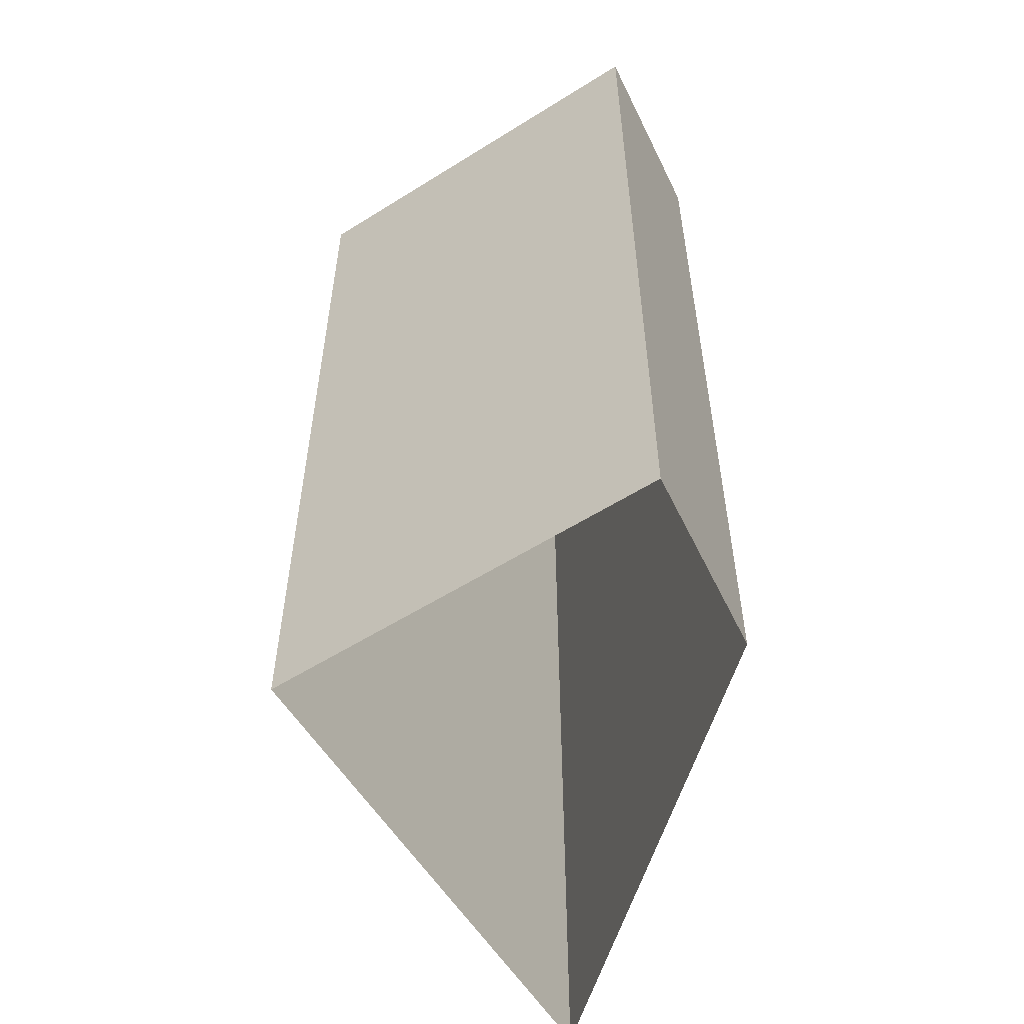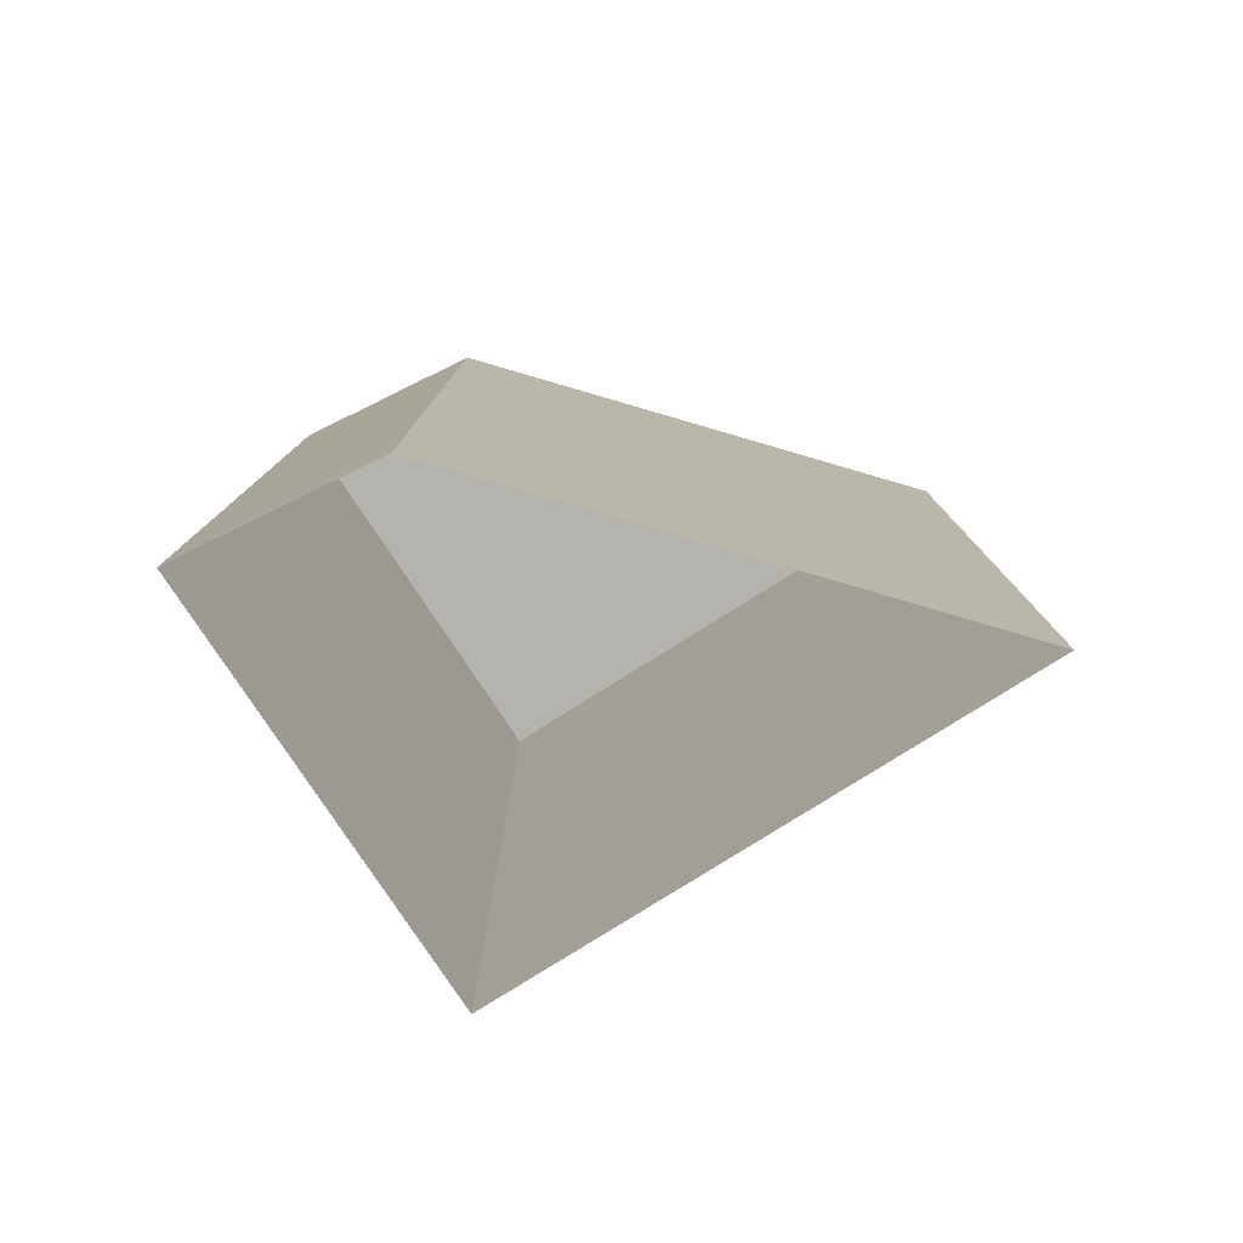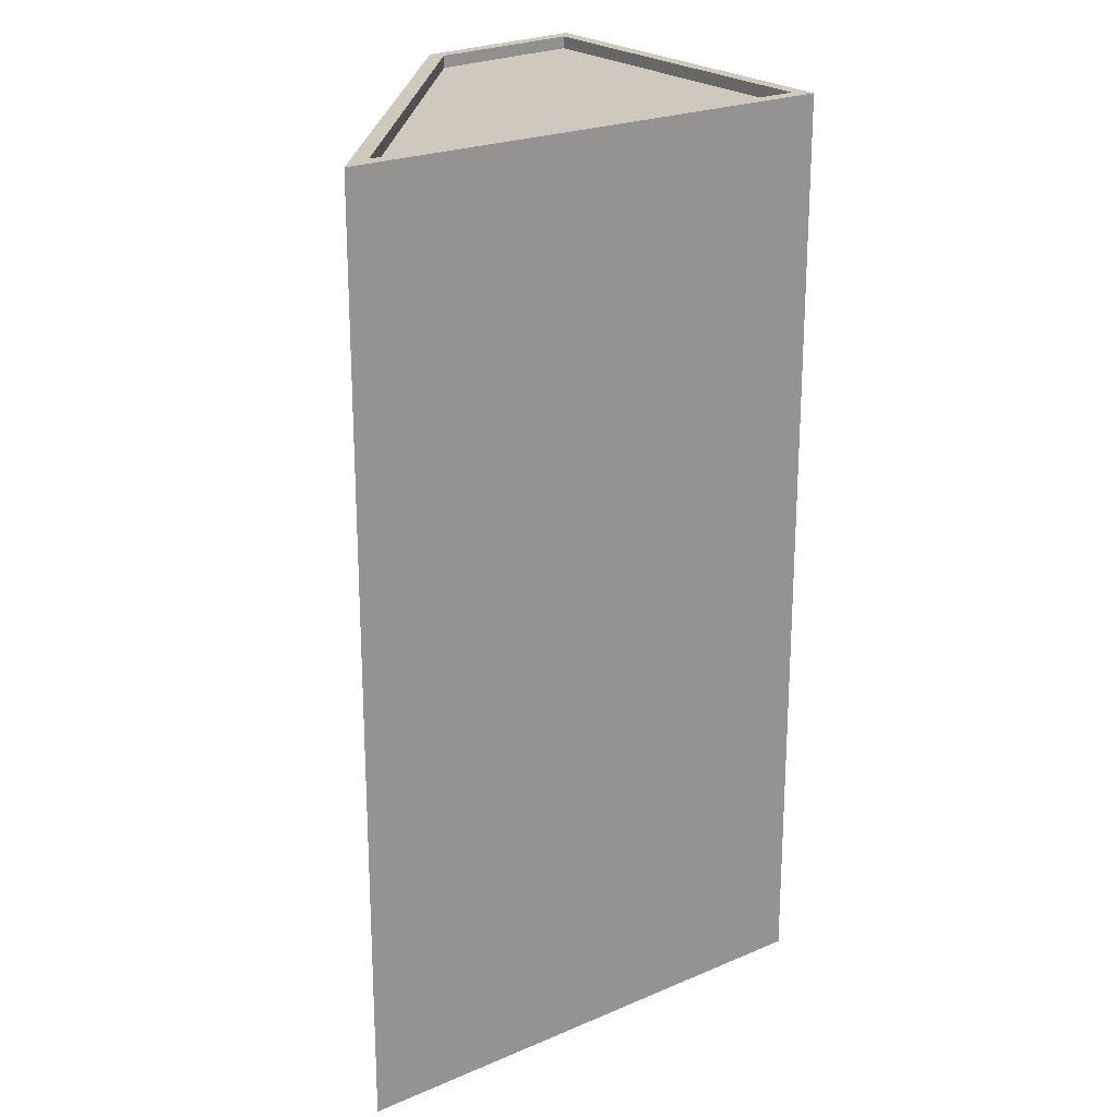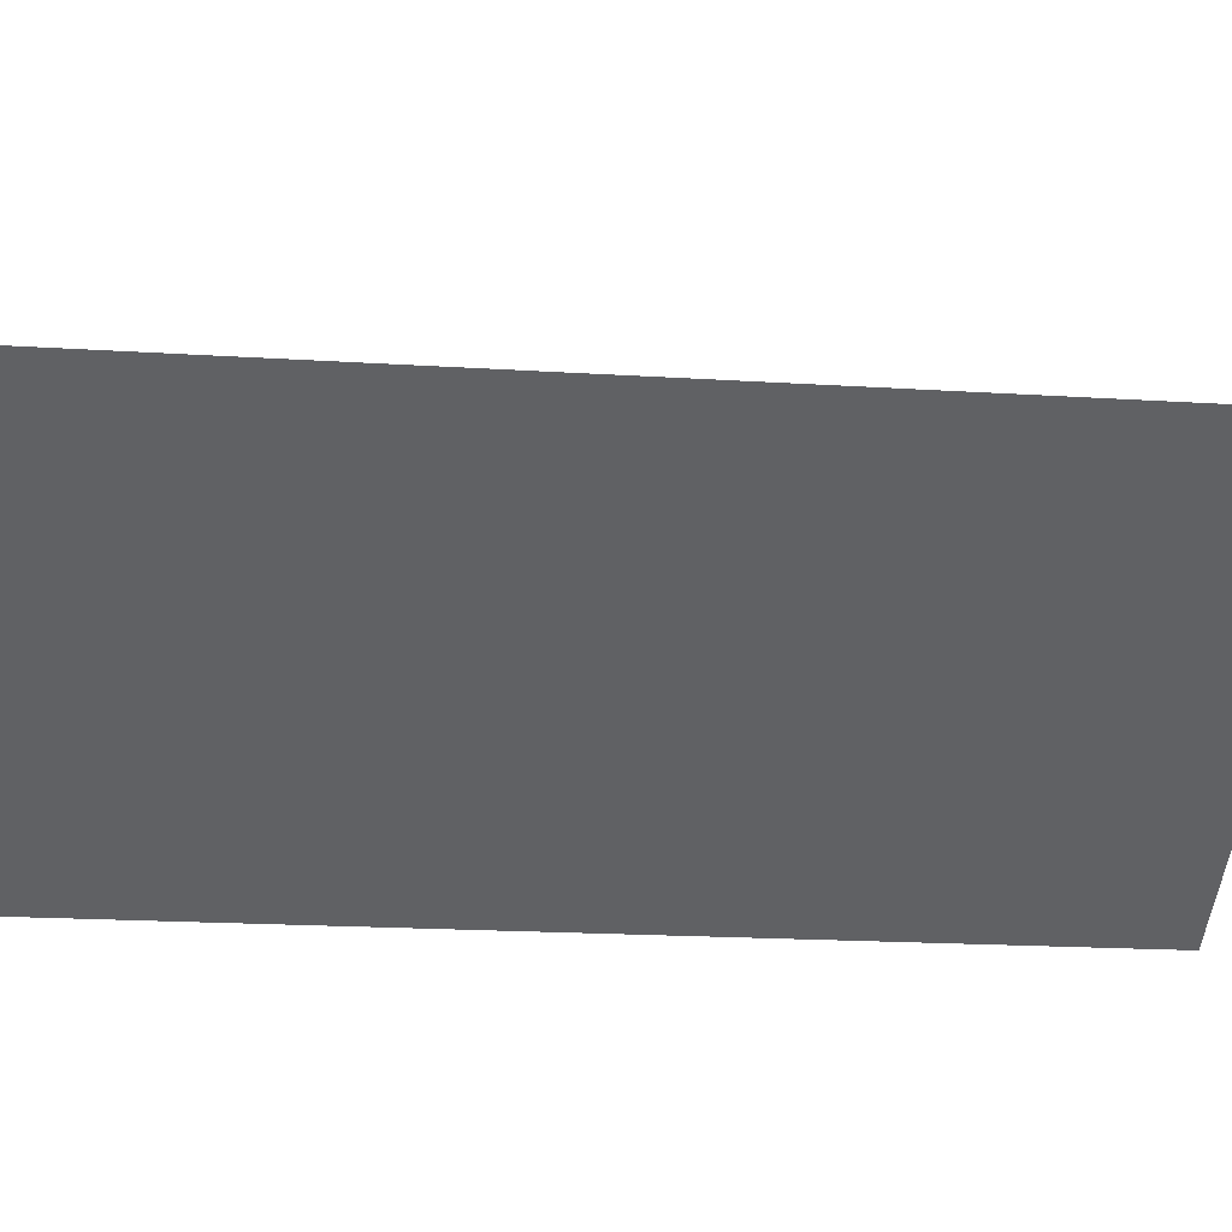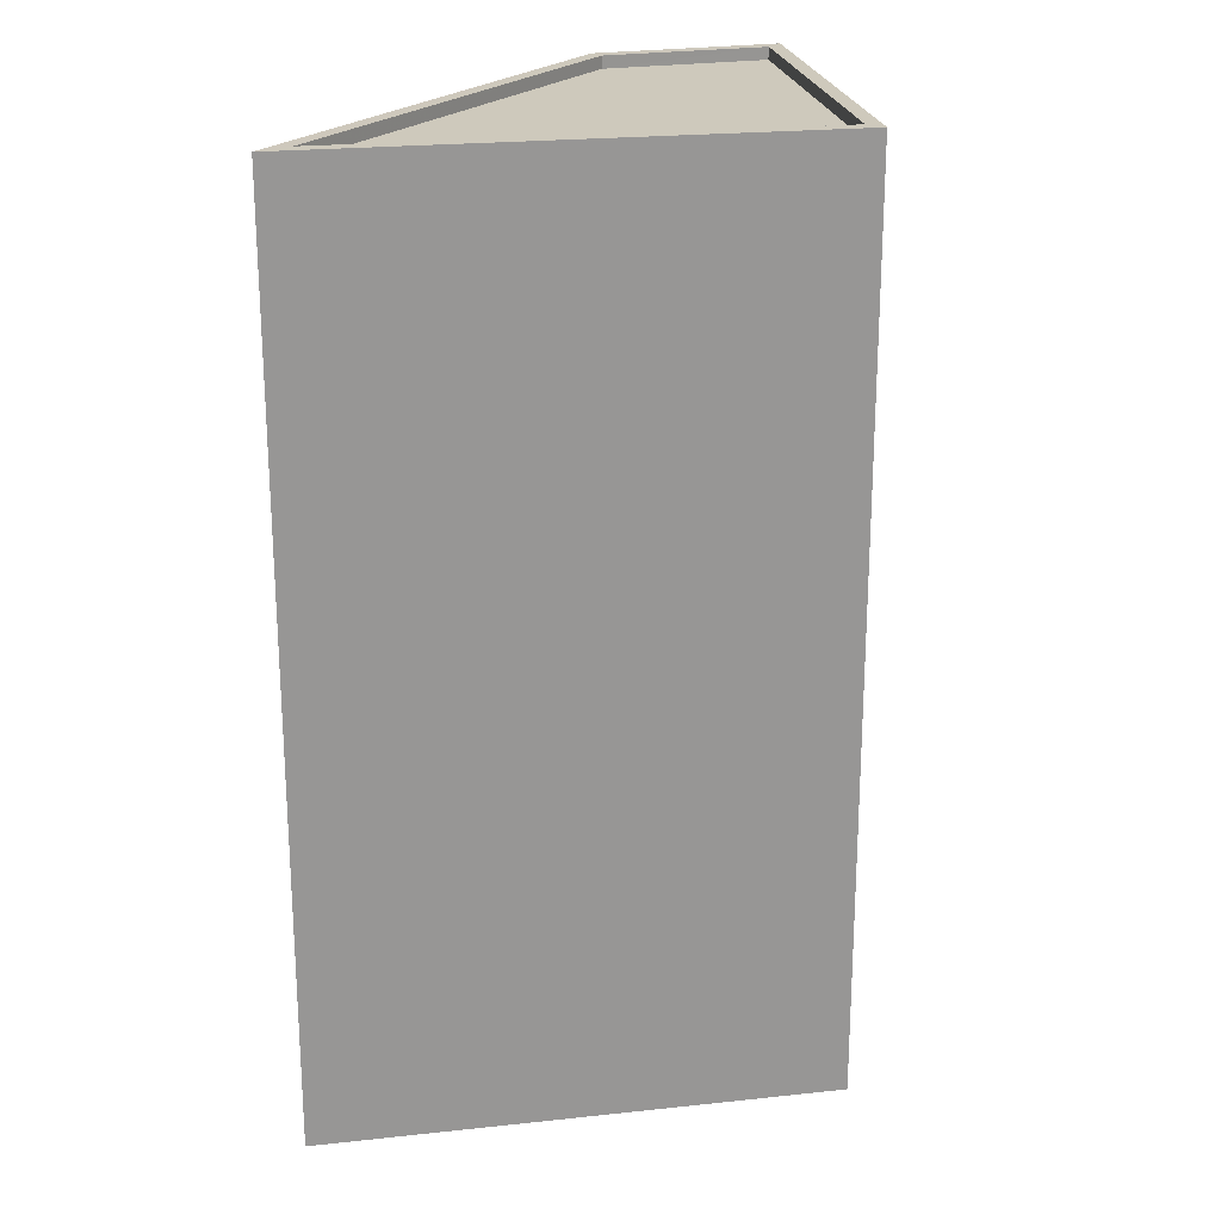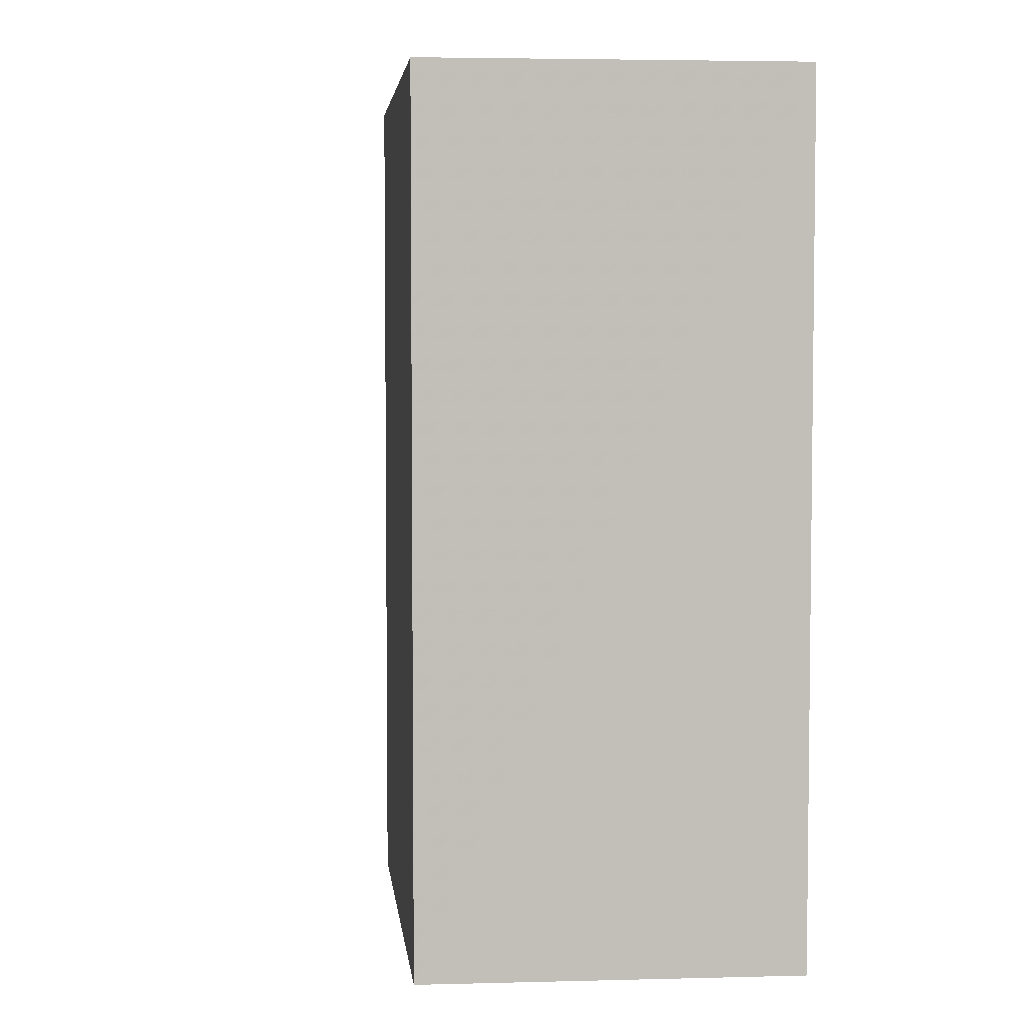
<metadata>
{"format":"obj","ext":"obj","renderer":"f3d","projection":"perspective","resolution":1024,"background":"white","views":[{"elev":-57.0,"azim":91.7,"up":"+Z"},{"elev":-80.0,"azim":-177.9,"up":"+Z"},{"elev":22.4,"azim":-66.7,"up":"+Z"},{"elev":-19.0,"azim":-96.9,"up":"+Y"},{"elev":22.3,"azim":-40.6,"up":"+Z"},{"elev":4.3,"azim":53.8,"up":"+Z"}]}
</metadata>
<code>
v -1.31e+04 -3.376e+04 26.72
v -1.31e+04 -3.377e+04 26.72
v -1.311e+04 -3.377e+04 26.72
v -1.31e+04 -3.376e+04 26.72
v -1.31e+04 -3.377e+04 45.1
v -1.31e+04 -3.376e+04 45.1
v -1.311e+04 -3.377e+04 45.11
v -1.31e+04 -3.376e+04 45.1
v -1.31e+04 -3.376e+04 45.35
v -1.31e+04 -3.377e+04 45.35
v -1.31e+04 -3.376e+04 45.35
v -1.311e+04 -3.377e+04 45.36
v -1.311e+04 -3.377e+04 45.36
v -1.31e+04 -3.377e+04 45.35
v -1.31e+04 -3.376e+04 45.35
v -1.31e+04 -3.376e+04 45.35
f 1 2 3
f 1 4 2
f 5 6 7
f 5 8 6
f 9 10 11
f 12 10 13
f 14 10 9
f 13 10 14
f 12 13 15
f 11 15 9
f 15 16 9
f 13 16 15
f 14 5 7
f 13 14 7
f 16 7 6
f 16 13 7
f 9 6 8
f 9 16 6
f 14 8 5
f 14 9 8
f 15 1 3
f 12 15 3
f 11 4 1
f 15 11 1
f 11 2 4
f 11 10 2
f 10 3 2
f 10 12 3

</code>
